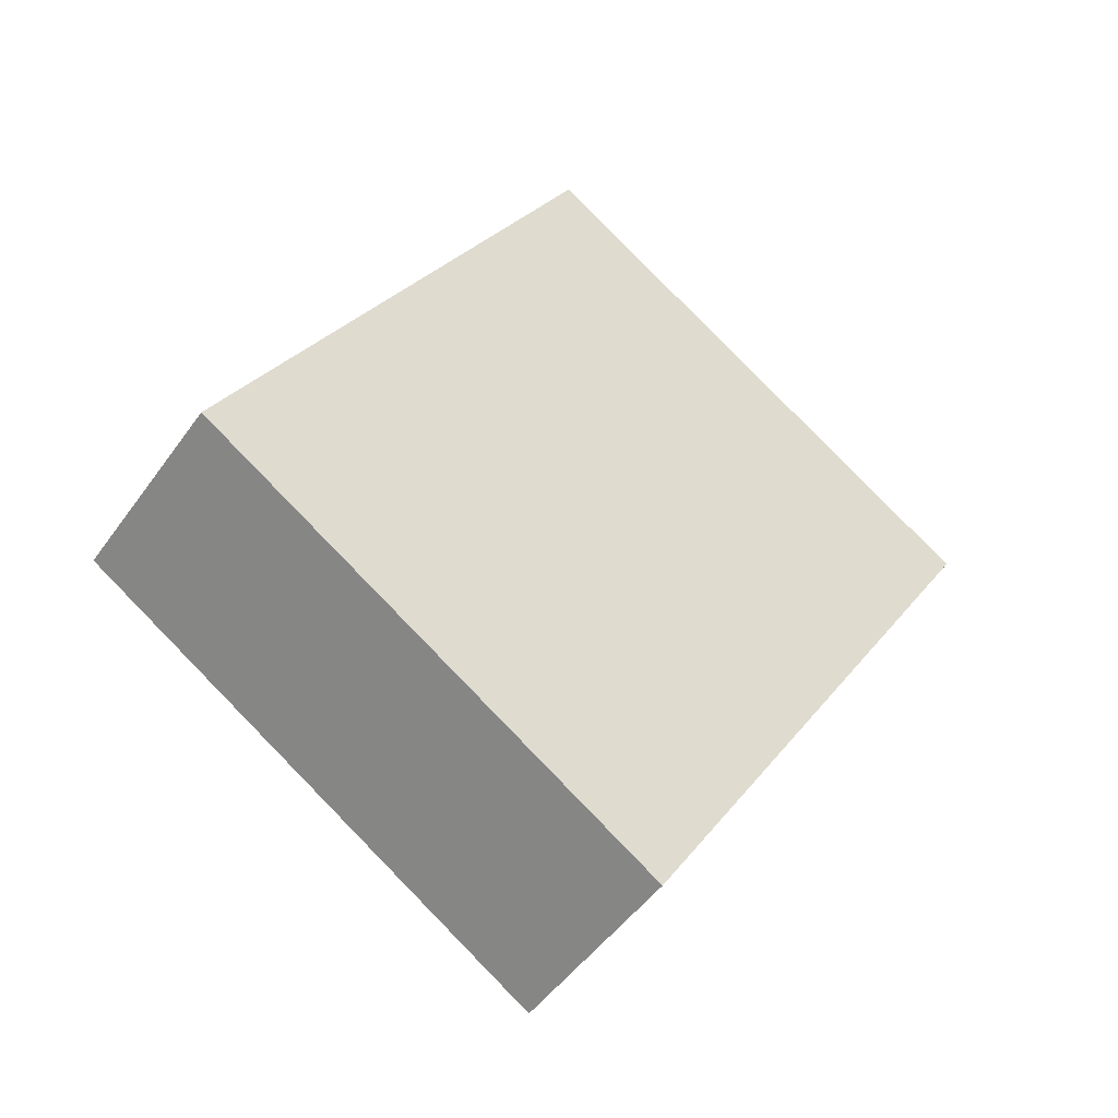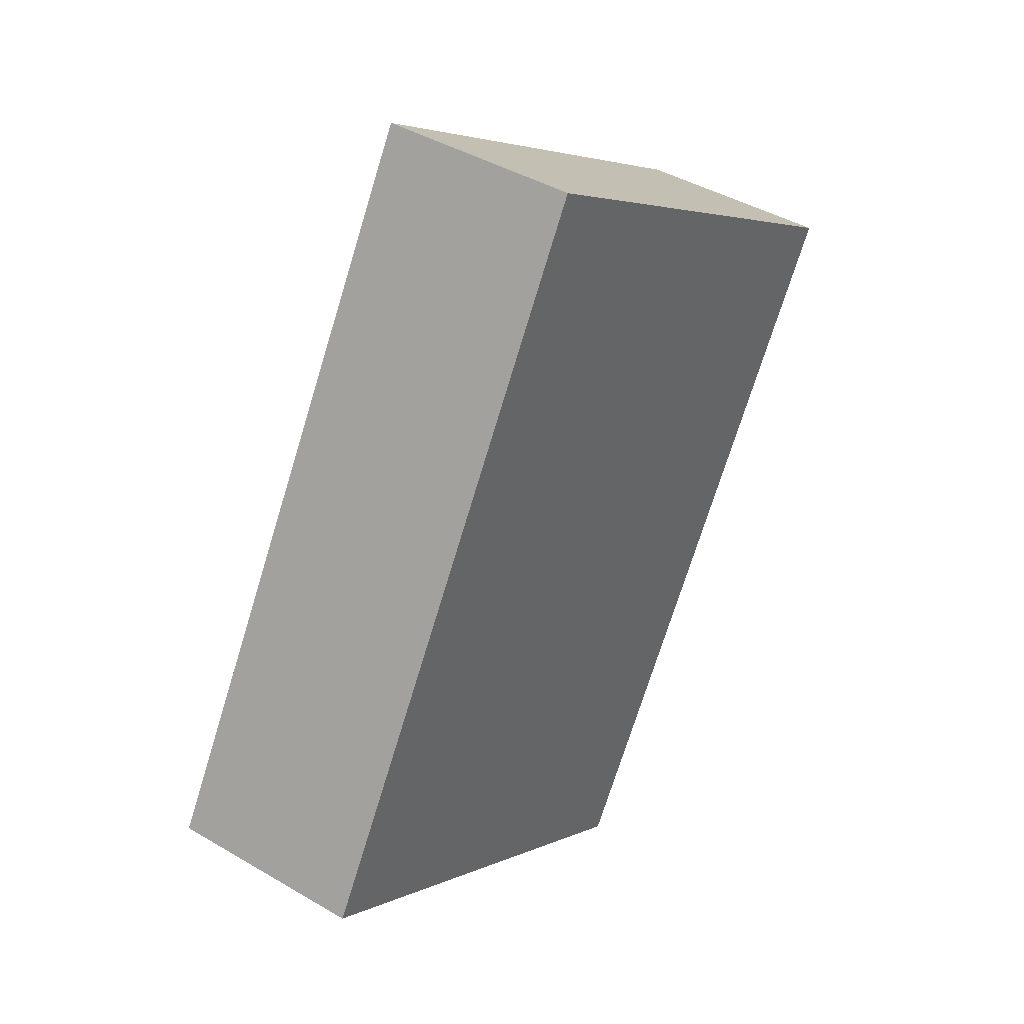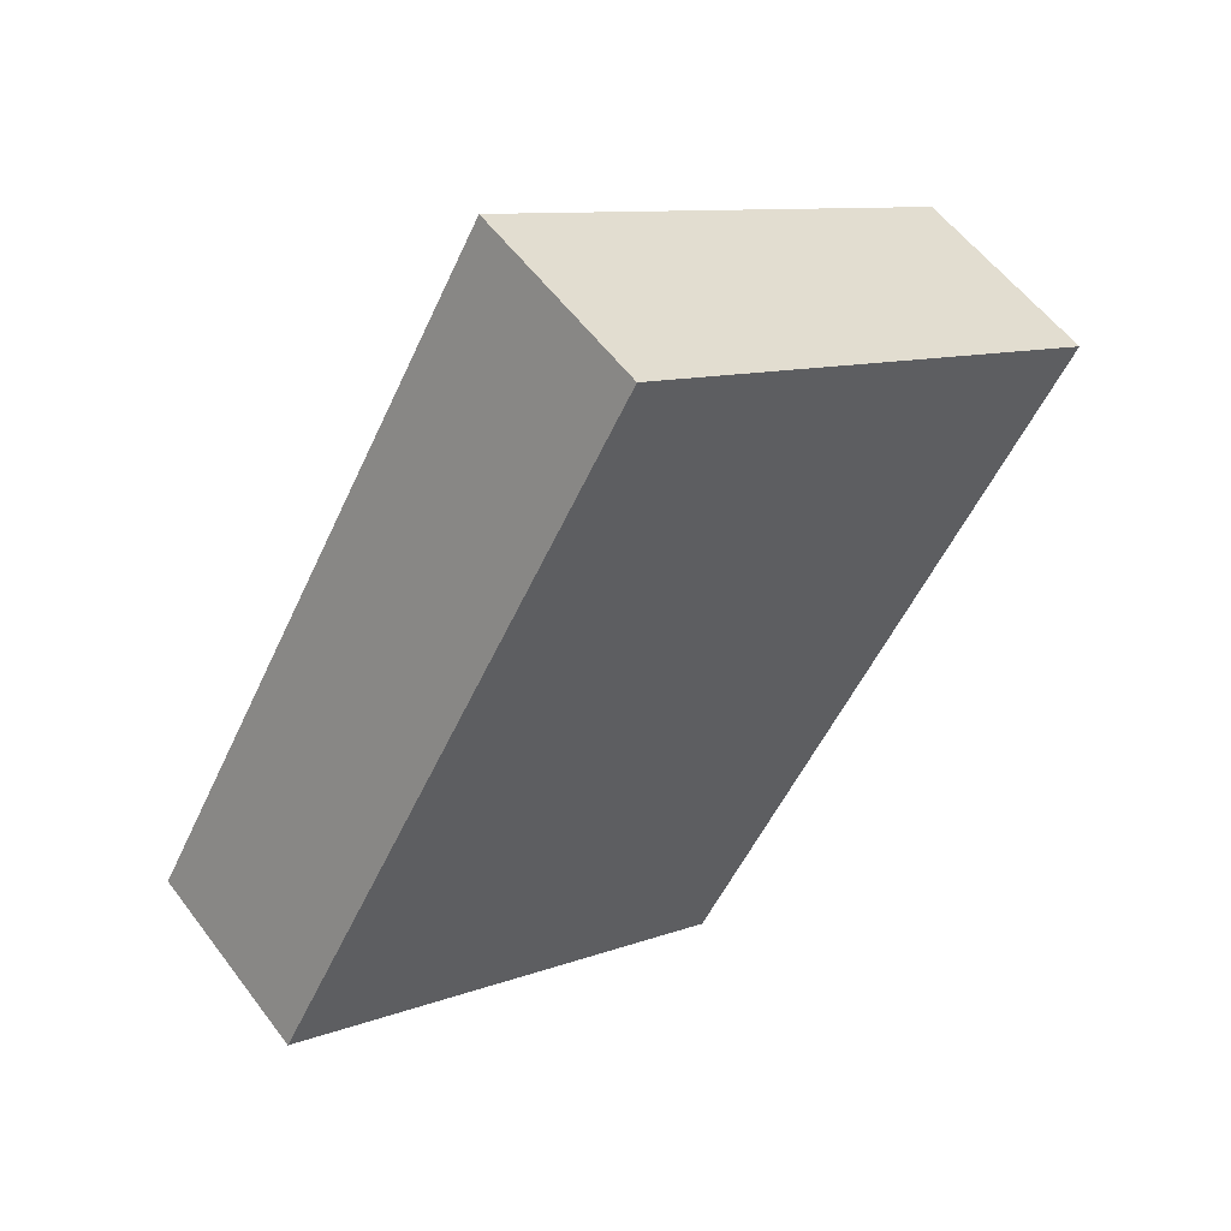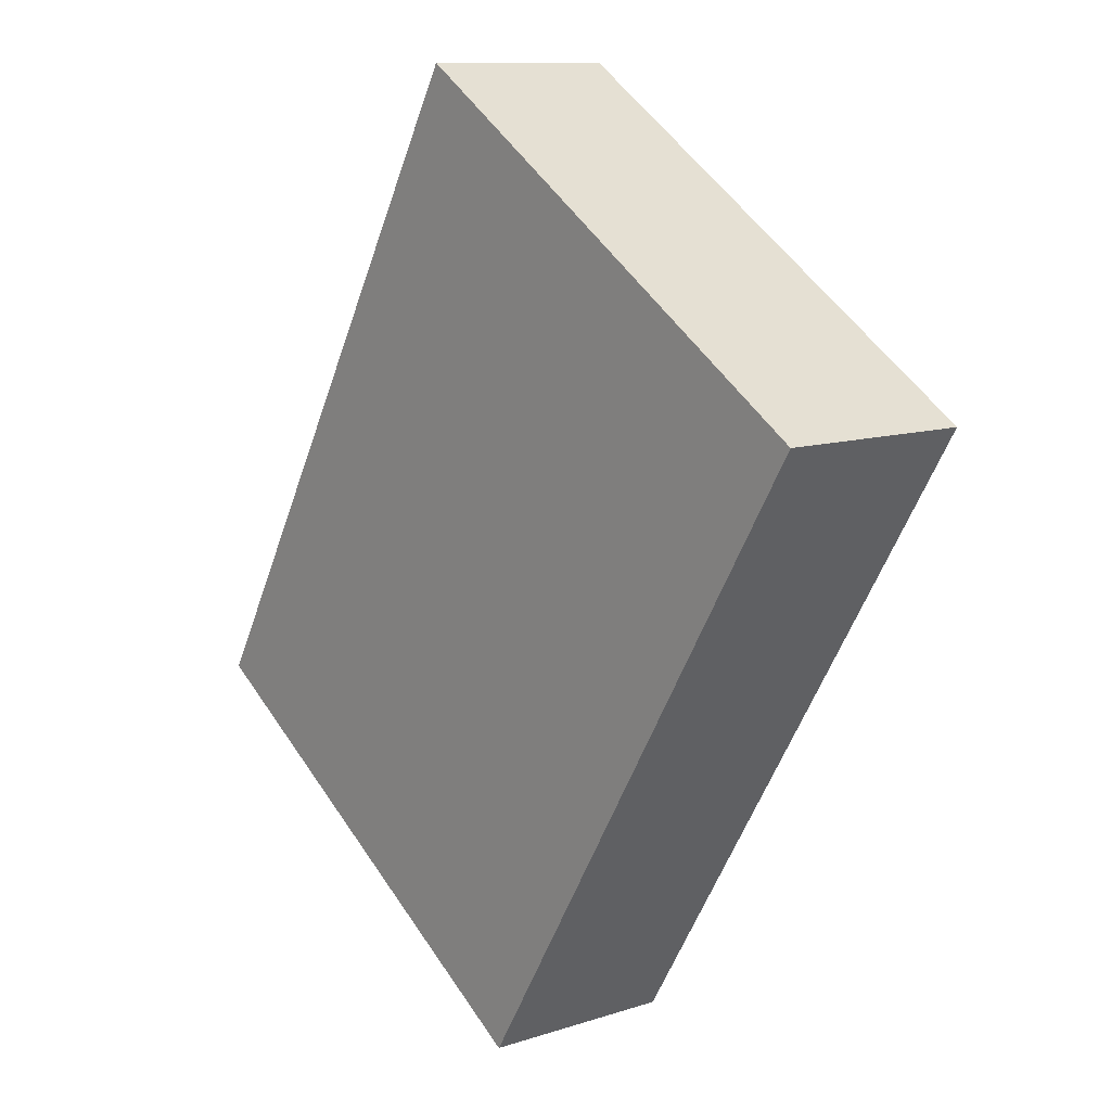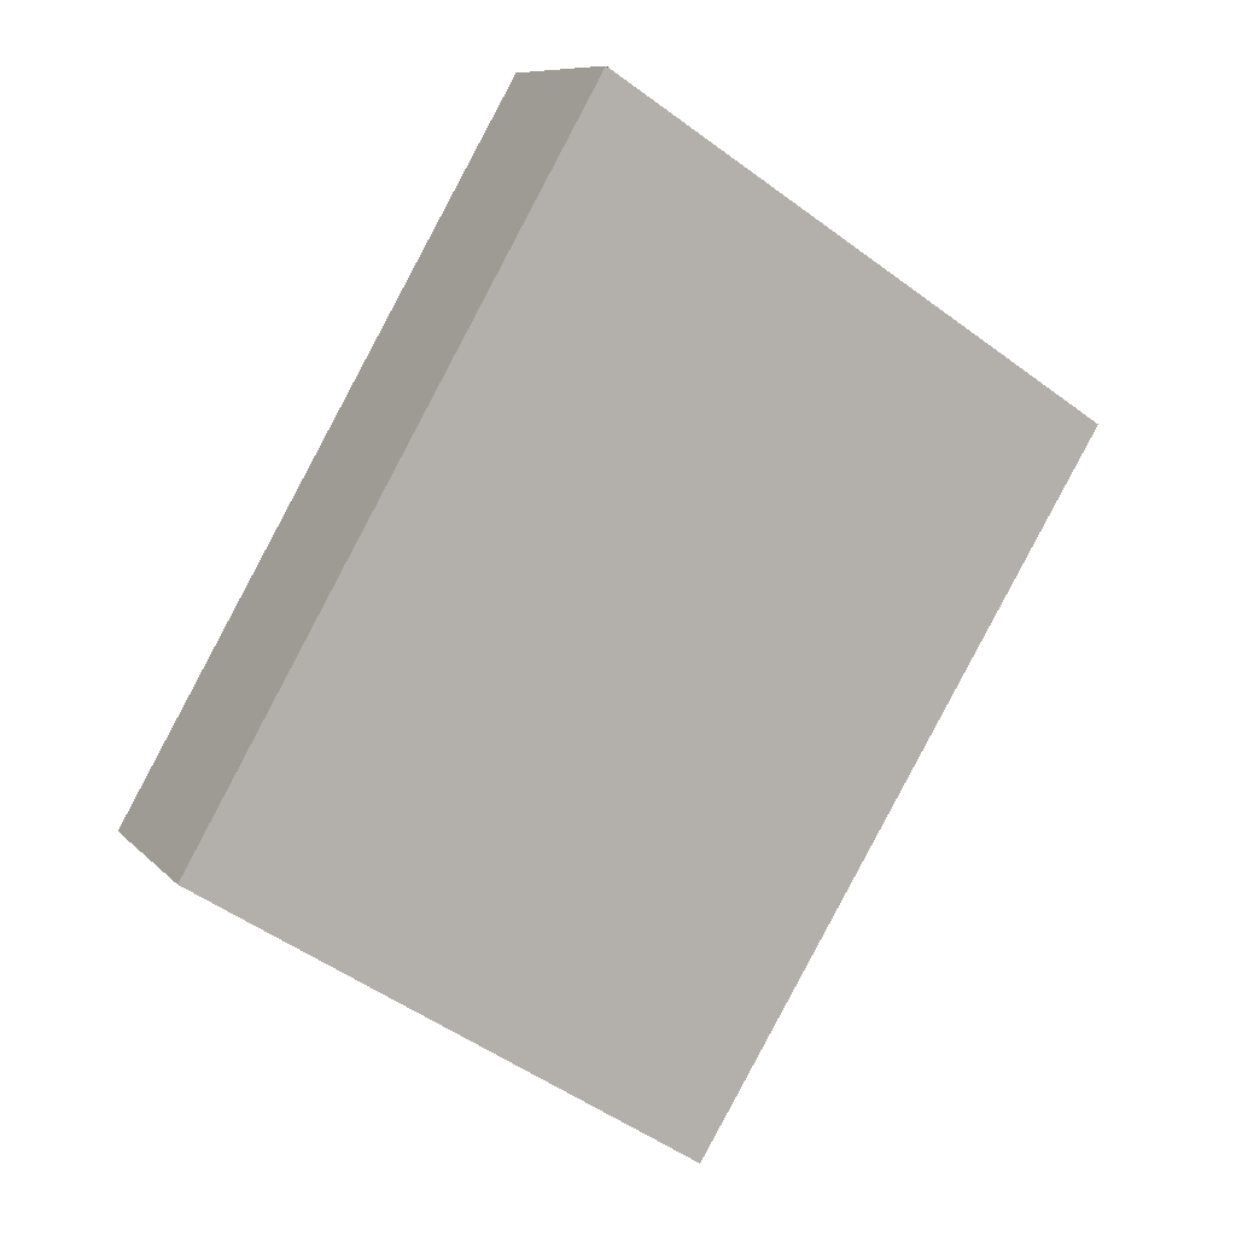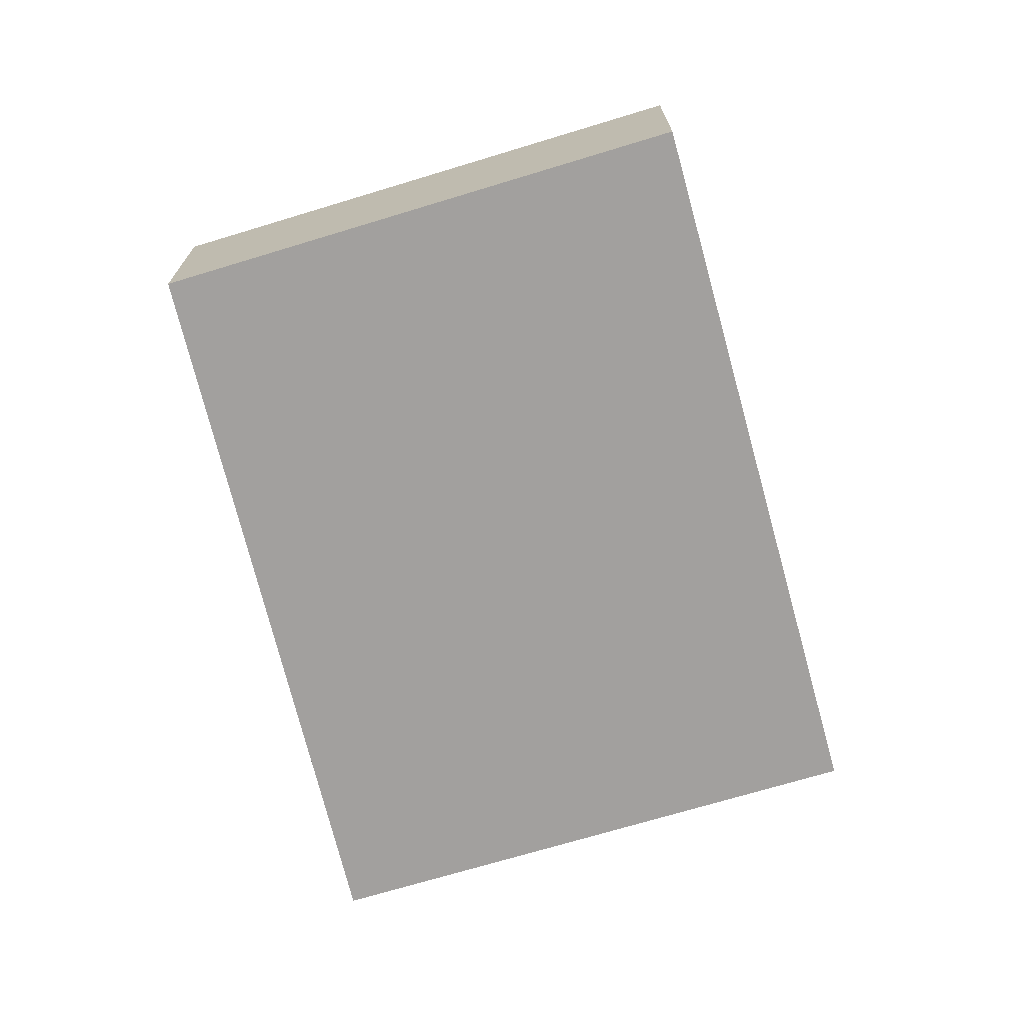
<metadata>
{"format":"obj","ext":"obj","renderer":"f3d","projection":"perspective","resolution":1024,"background":"white","views":[{"elev":-48.3,"azim":146.4,"up":"+Z"},{"elev":41.7,"azim":125.5,"up":"+Z"},{"elev":56.4,"azim":143.7,"up":"+Z"},{"elev":10.7,"azim":-129.1,"up":"+Z"},{"elev":9.1,"azim":156.5,"up":"+Z"},{"elev":-71.9,"azim":163.9,"up":"+Y"}]}
</metadata>
<code>
v  0 0.595 3.643e-17
v  2.54 0.595 -1.003
v  1.165 0.595 -1.895
v  1.431 0.595 0.922
v  1.165 1.16e-16 -1.895
v  0 0 0
v  1.431 -5.646e-17 0.922
v  2.54 6.142e-17 -1.003
g defaultobject
f 1 2 3
f 2 1 4
f 5 1 3
f 1 5 6
f 6 4 1
f 4 6 7
f 7 2 4
f 2 7 8
f 8 3 2
f 3 8 5
f 8 6 5
f 6 8 7

</code>
